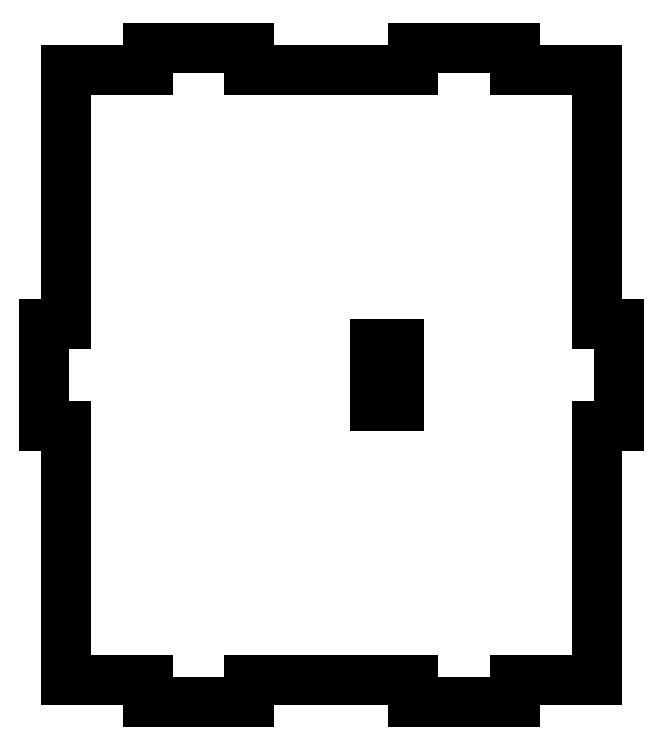
<metadata>
{"format":"dxf","ext":"dxf","renderer":"ezdxf+matplotlib","layout":"modelspace","background":"white","min_lineweight":24,"dpi":150}
</metadata>
<code>
0
SECTION
2
ENTITIES
0
LINE
10
-35.9
11
-35.9
20
-6.35
21
6.35
0
LINE
10
-35.9
11
-33.15
20
6.35
21
6.35
0
LINE
10
-33.15
11
-33.15
20
6.35
21
38.1
0
LINE
10
-33.15
11
-22.92
20
38.1
21
38.1
0
LINE
10
-22.92
11
-22.92
20
38.1
21
40.85
0
LINE
10
-22.92
11
-10.22
20
40.85
21
40.85
0
LINE
10
-10.22
11
-10.22
20
40.85
21
38.1
0
LINE
10
-10.22
11
10.22
20
38.1
21
38.1
0
LINE
10
10.22
11
10.22
20
38.1
21
40.85
0
LINE
10
10.22
11
22.92
20
40.85
21
40.85
0
LINE
10
22.92
11
22.92
20
40.85
21
38.1
0
LINE
10
22.92
11
33.15
20
38.1
21
38.1
0
LINE
10
33.15
11
33.15
20
38.1
21
6.35
0
LINE
10
33.15
11
35.9
20
6.35
21
6.35
0
LINE
10
35.9
11
35.9
20
6.35
21
-6.35
0
LINE
10
35.9
11
33.15
20
-6.35
21
-6.35
0
LINE
10
33.15
11
33.15
20
-6.35
21
-38.1
0
LINE
10
33.15
11
22.92
20
-38.1
21
-38.1
0
LINE
10
22.92
11
22.92
20
-38.1
21
-40.85
0
LINE
10
22.92
11
10.22
20
-40.85
21
-40.85
0
LINE
10
10.22
11
10.22
20
-40.85
21
-38.1
0
LINE
10
10.22
11
-10.22
20
-38.1
21
-38.1
0
LINE
10
-10.22
11
-10.22
20
-38.1
21
-40.85
0
LINE
10
-10.22
11
-22.92
20
-40.85
21
-40.85
0
LINE
10
-22.92
11
-22.92
20
-40.85
21
-38.1
0
LINE
10
-22.92
11
-33.15
20
-38.1
21
-38.1
0
LINE
10
-33.15
11
-33.15
20
-38.1
21
-6.35
0
LINE
10
-33.15
11
-35.9
20
-6.35
21
-6.35
0
LINE
10
5.402
11
5.402
20
-3.81
21
3.81
0
LINE
10
5.402
11
8.402
20
3.81
21
3.81
0
LINE
10
8.402
11
8.402
20
3.81
21
-3.81
0
LINE
10
8.402
11
5.402
20
-3.81
21
-3.81
0
ENDSEC
0
EOF

</code>
